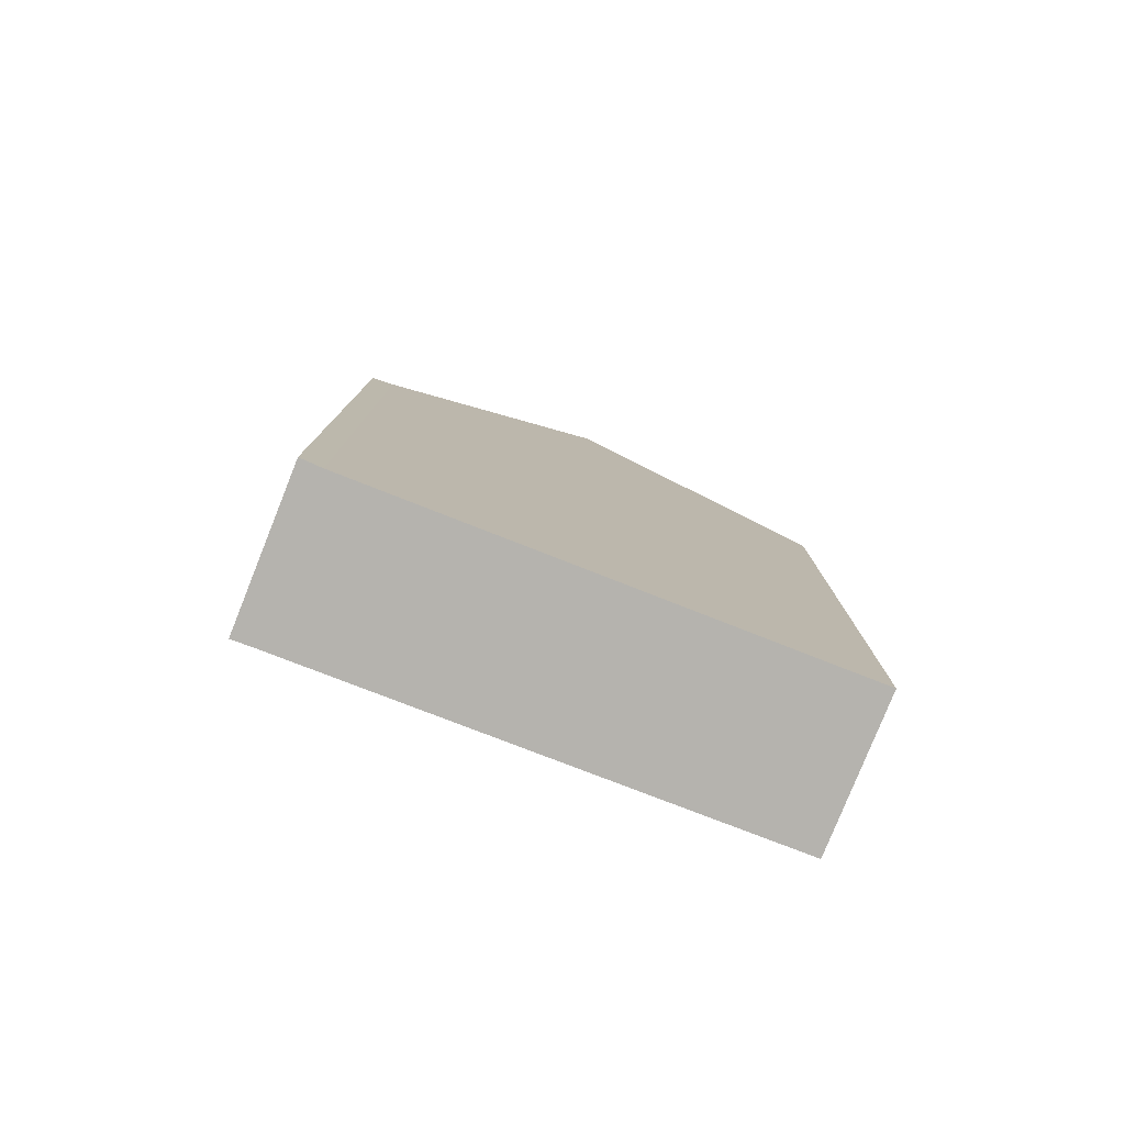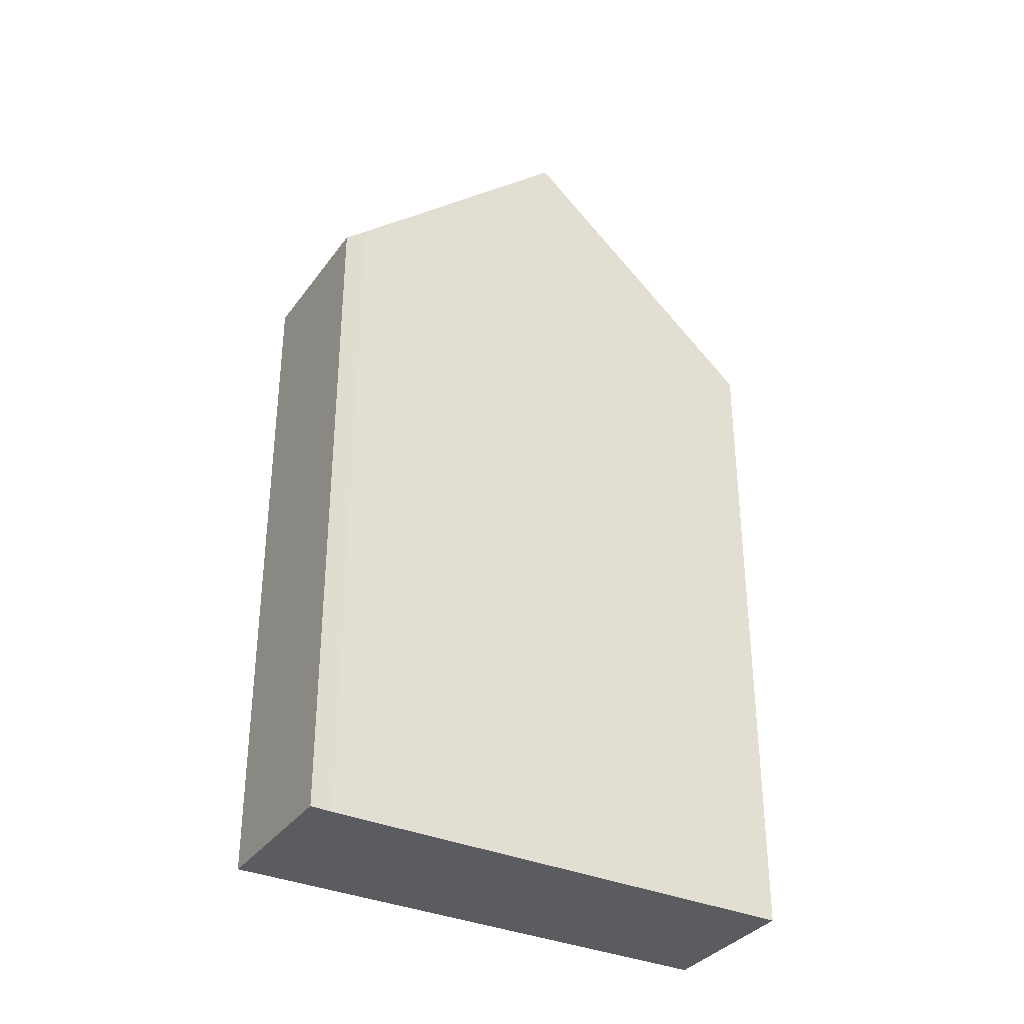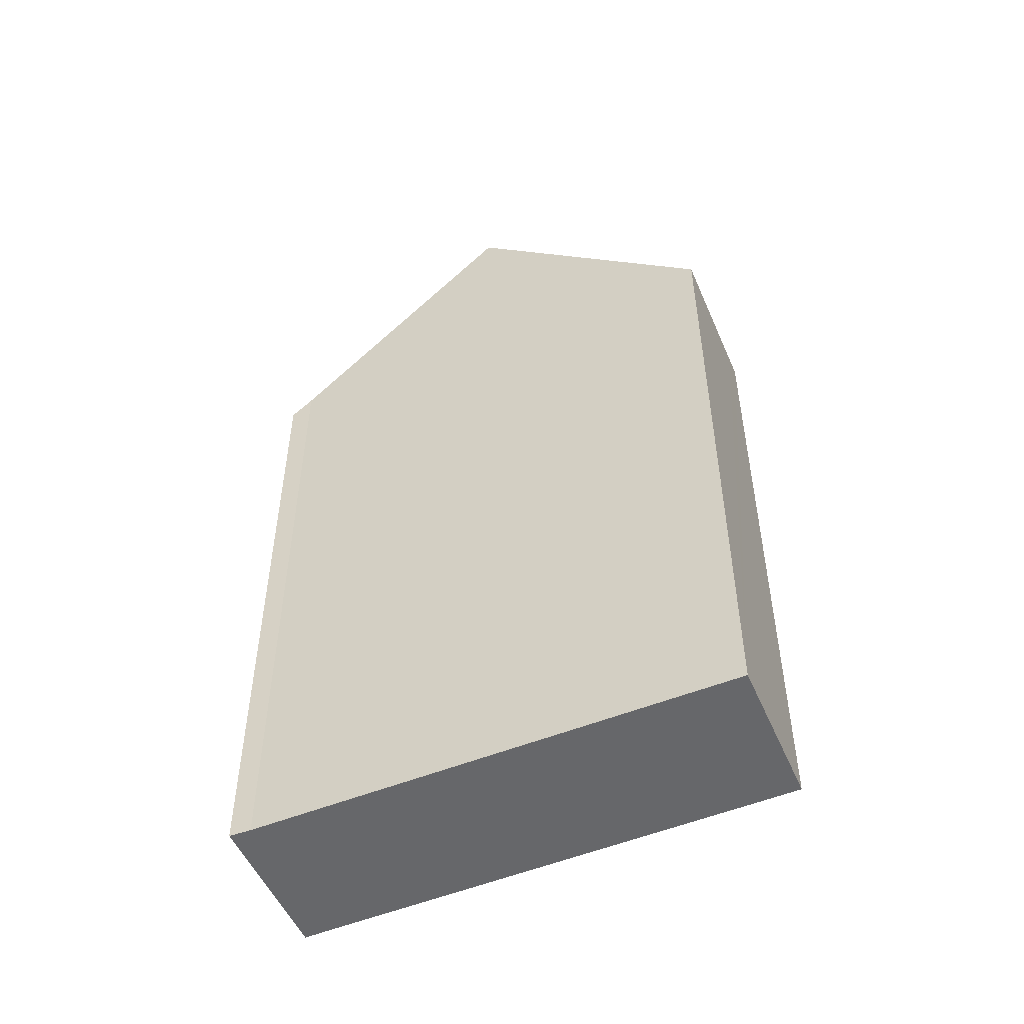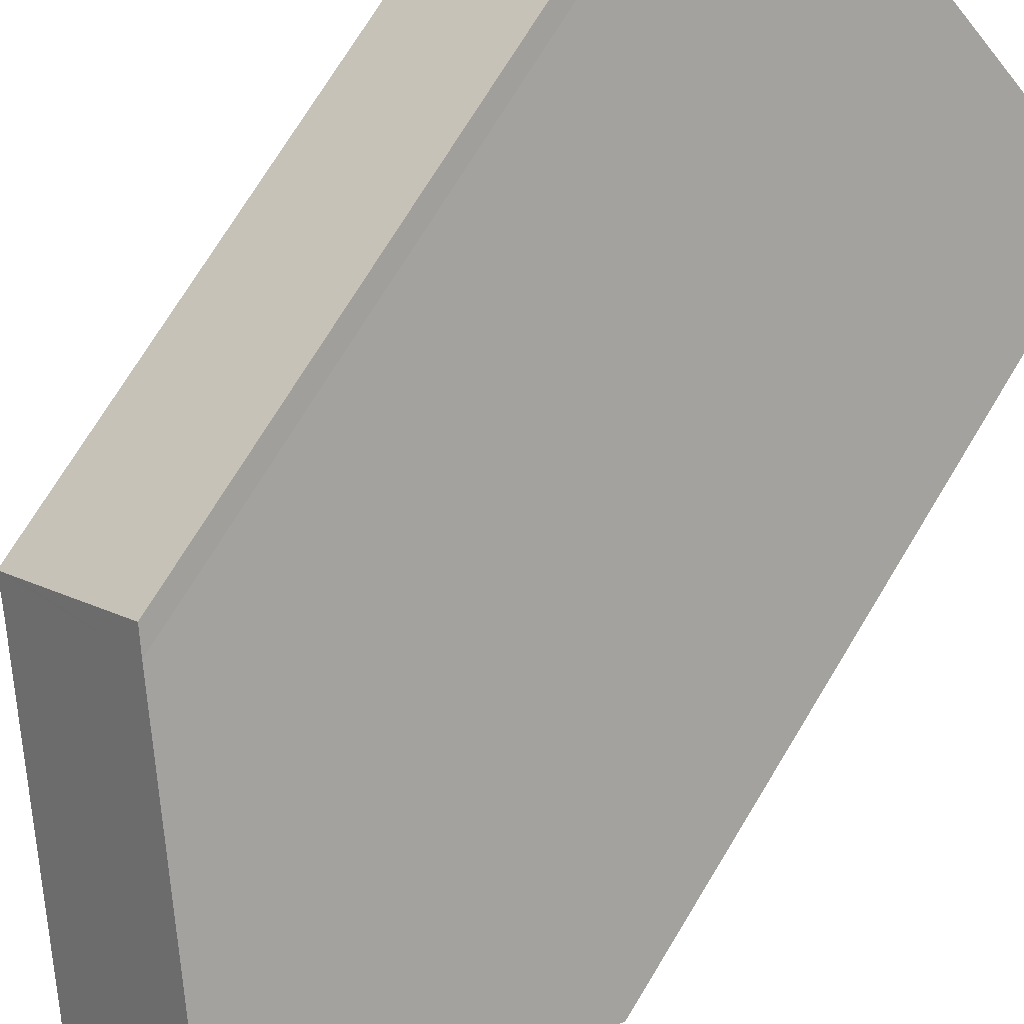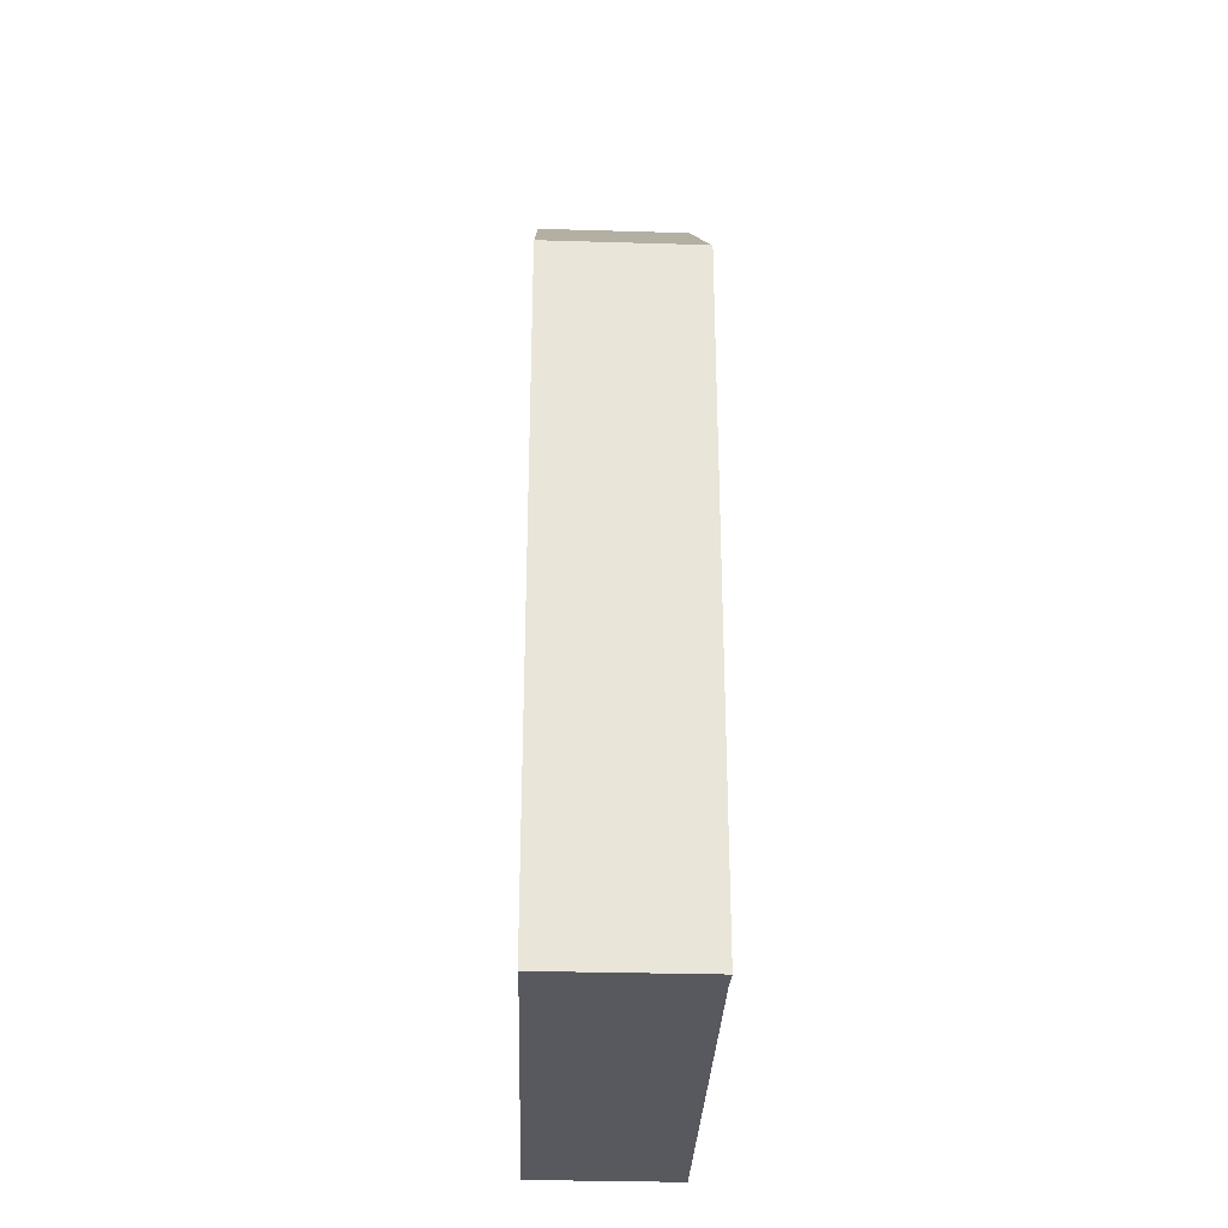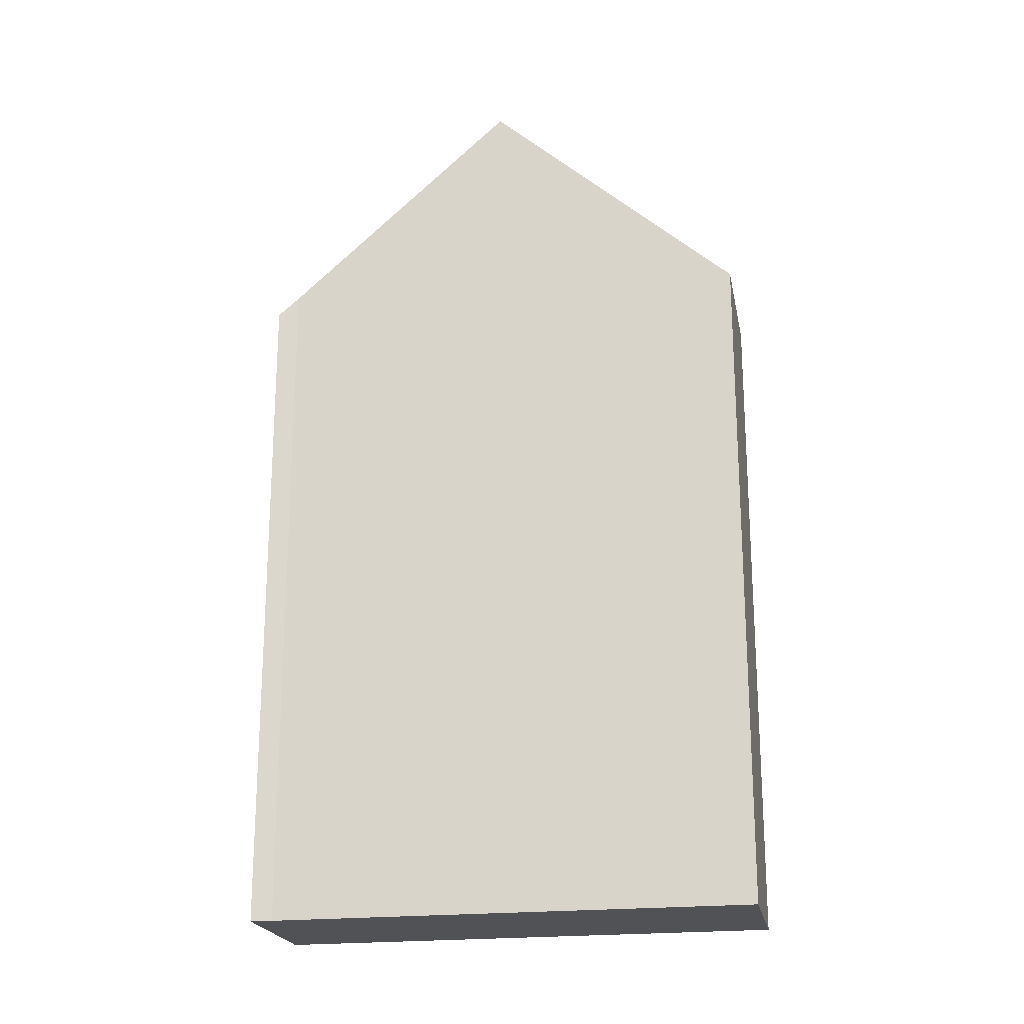
<metadata>
{"format":"obj","ext":"obj","renderer":"f3d","projection":"perspective","resolution":1024,"background":"white","views":[{"elev":-79.9,"azim":110.7,"up":"+Y"},{"elev":-34.6,"azim":101.8,"up":"+Y"},{"elev":-52.1,"azim":155.6,"up":"+Y"},{"elev":73.5,"azim":-148.7,"up":"+Z"},{"elev":-30.4,"azim":40.0,"up":"+Y"},{"elev":-21.1,"azim":143.3,"up":"+Y"}]}
</metadata>
<code>
v  3.728 19.9 4.176
v  9.66 15.4 5.689
v  6.231 19.9 1.884
v  7.206 15.31 8.073
v  9.999 14.98 6.032
v  9.709 14.98 6.298
v  9.37 14.98 6.608
v  7.452 14.98 8.364
v  2.336 14.97 -2.154
v  2.476 14.97 -2.283
v  0.33 14.98 -0.305
v  0 14.98 9.174e-16
v  2.476 1.398e-16 -2.283
v  2.336 1.319e-16 -2.154
v  0 0 0
v  0.33 1.868e-17 -0.305
v  7.206 -4.943e-16 8.073
v  3.728 -2.557e-16 4.176
v  7.452 -5.121e-16 8.364
v  9.37 -4.046e-16 6.608
v  9.999 -3.694e-16 6.032
v  9.709 -3.856e-16 6.298
v  6.231 -1.154e-16 1.884
v  9.66 -3.484e-16 5.689
g defaultobject
f 1 2 3
f 2 1 4
f 2 4 5
f 5 4 6
f 6 4 7
f 7 4 8
f 9 3 10
f 3 9 1
f 1 9 11
f 1 11 12
f 13 9 10
f 9 13 11
f 11 13 12
f 12 13 14
f 12 14 15
f 15 14 16
f 12 4 1
f 4 12 15
f 4 15 17
f 17 15 18
f 17 8 4
f 8 17 19
f 19 7 8
f 7 19 6
f 6 19 5
f 5 19 20
f 5 20 21
f 21 20 22
f 2 10 3
f 10 2 13
f 13 2 23
f 23 2 24
f 5 24 2
f 24 5 21
f 17 20 19
f 20 17 18
f 20 18 22
f 22 18 21
f 21 18 24
f 24 18 23
f 23 18 15
f 23 15 13
f 13 15 16
f 13 16 14

</code>
